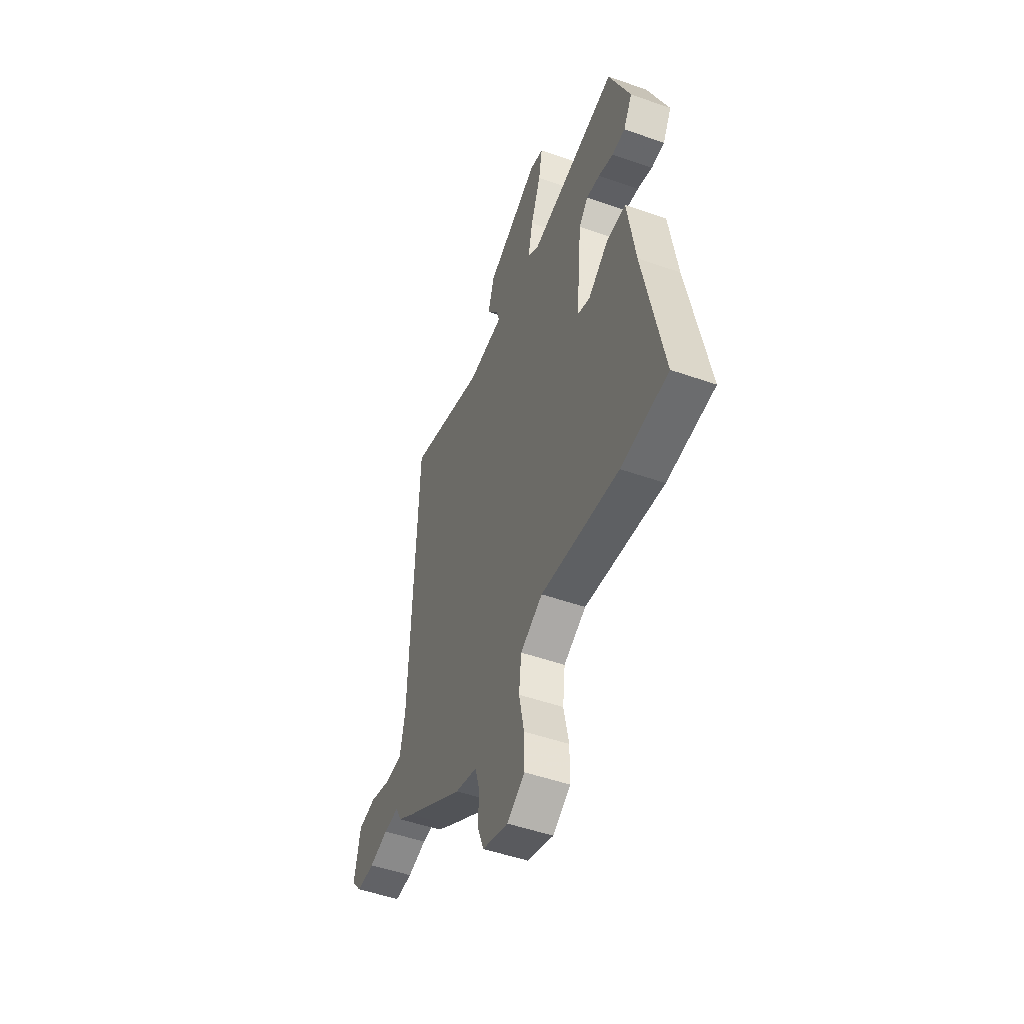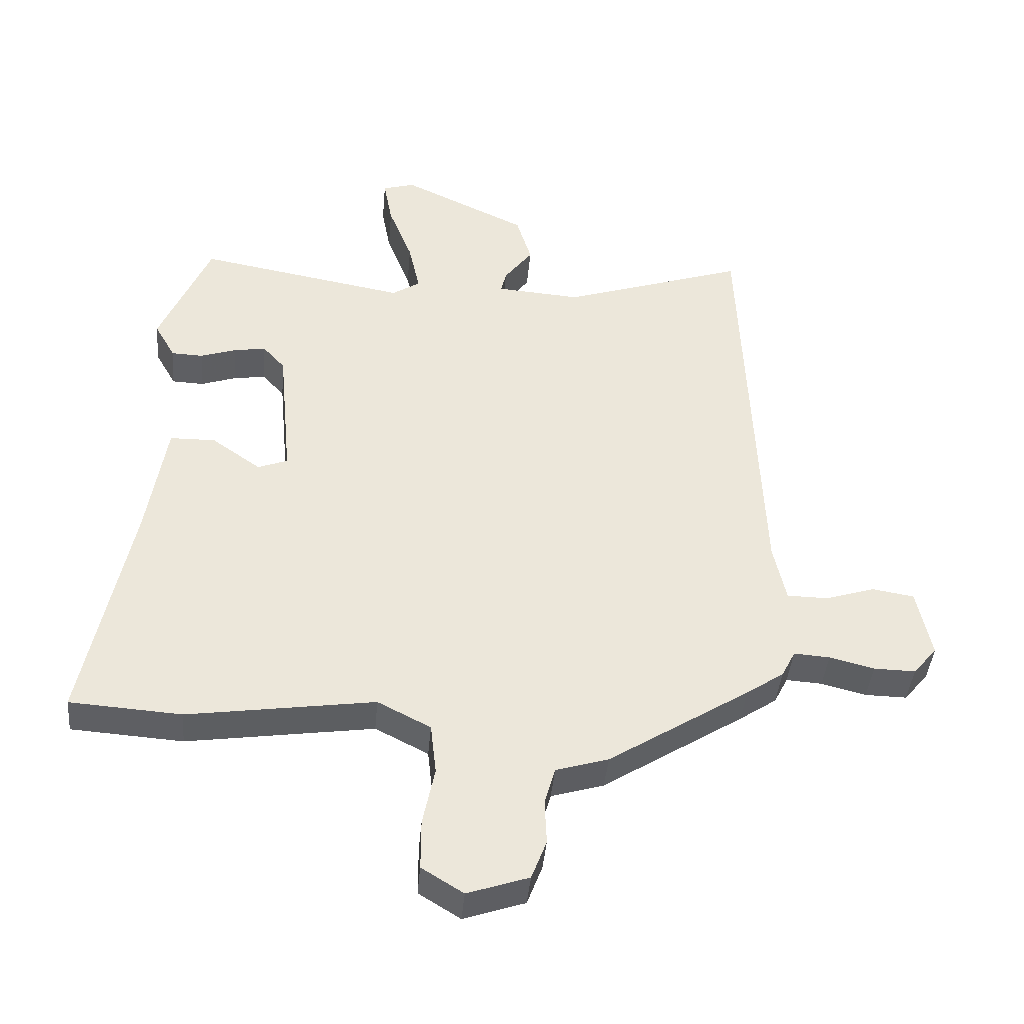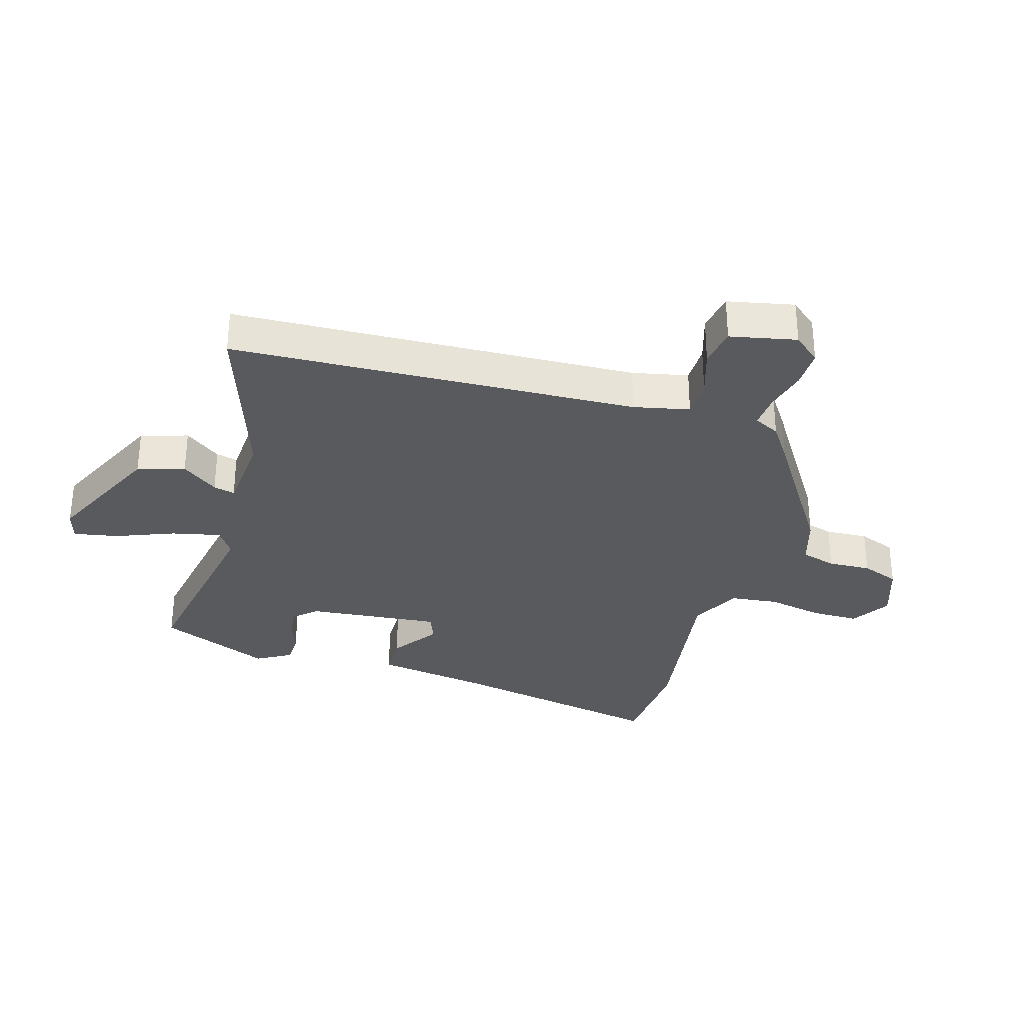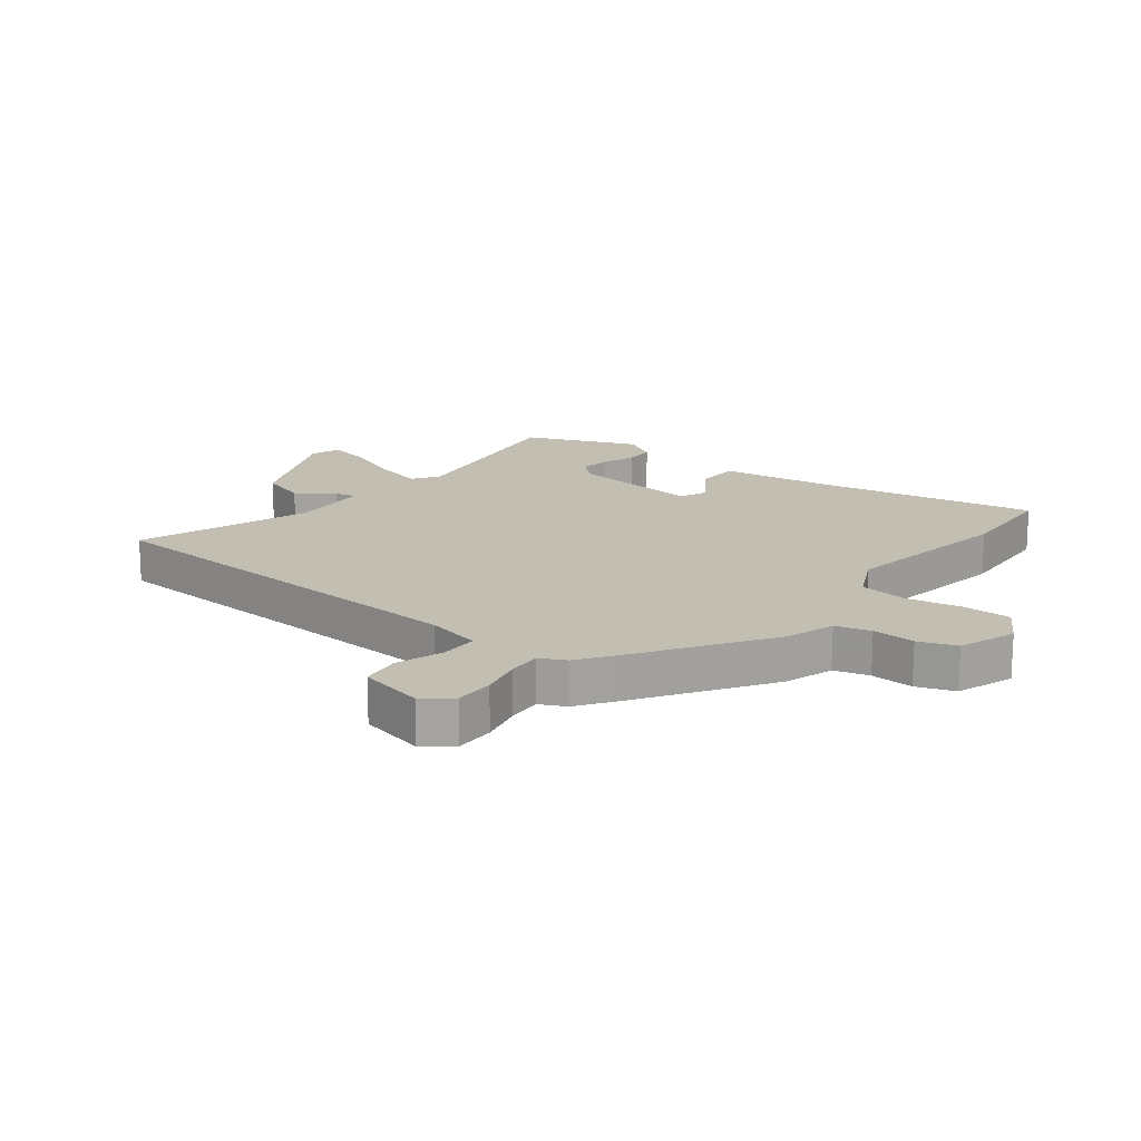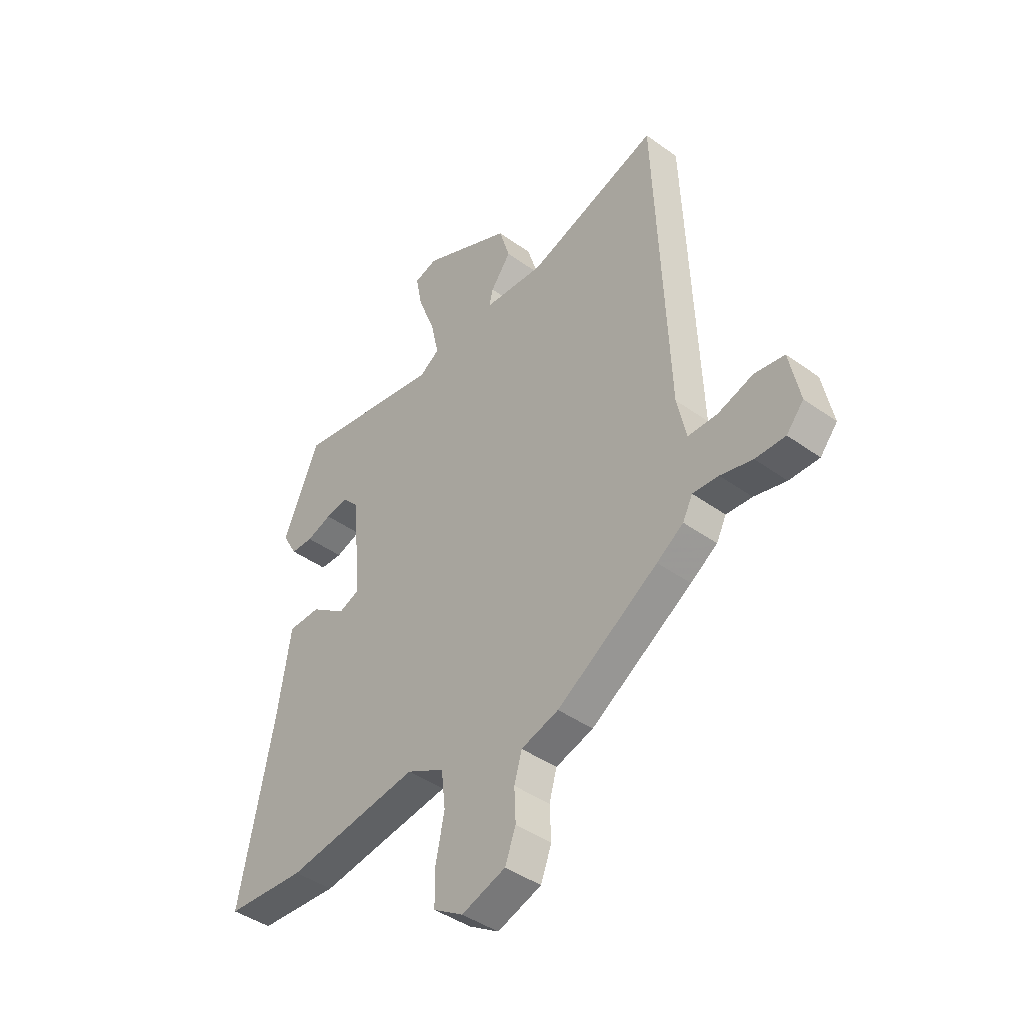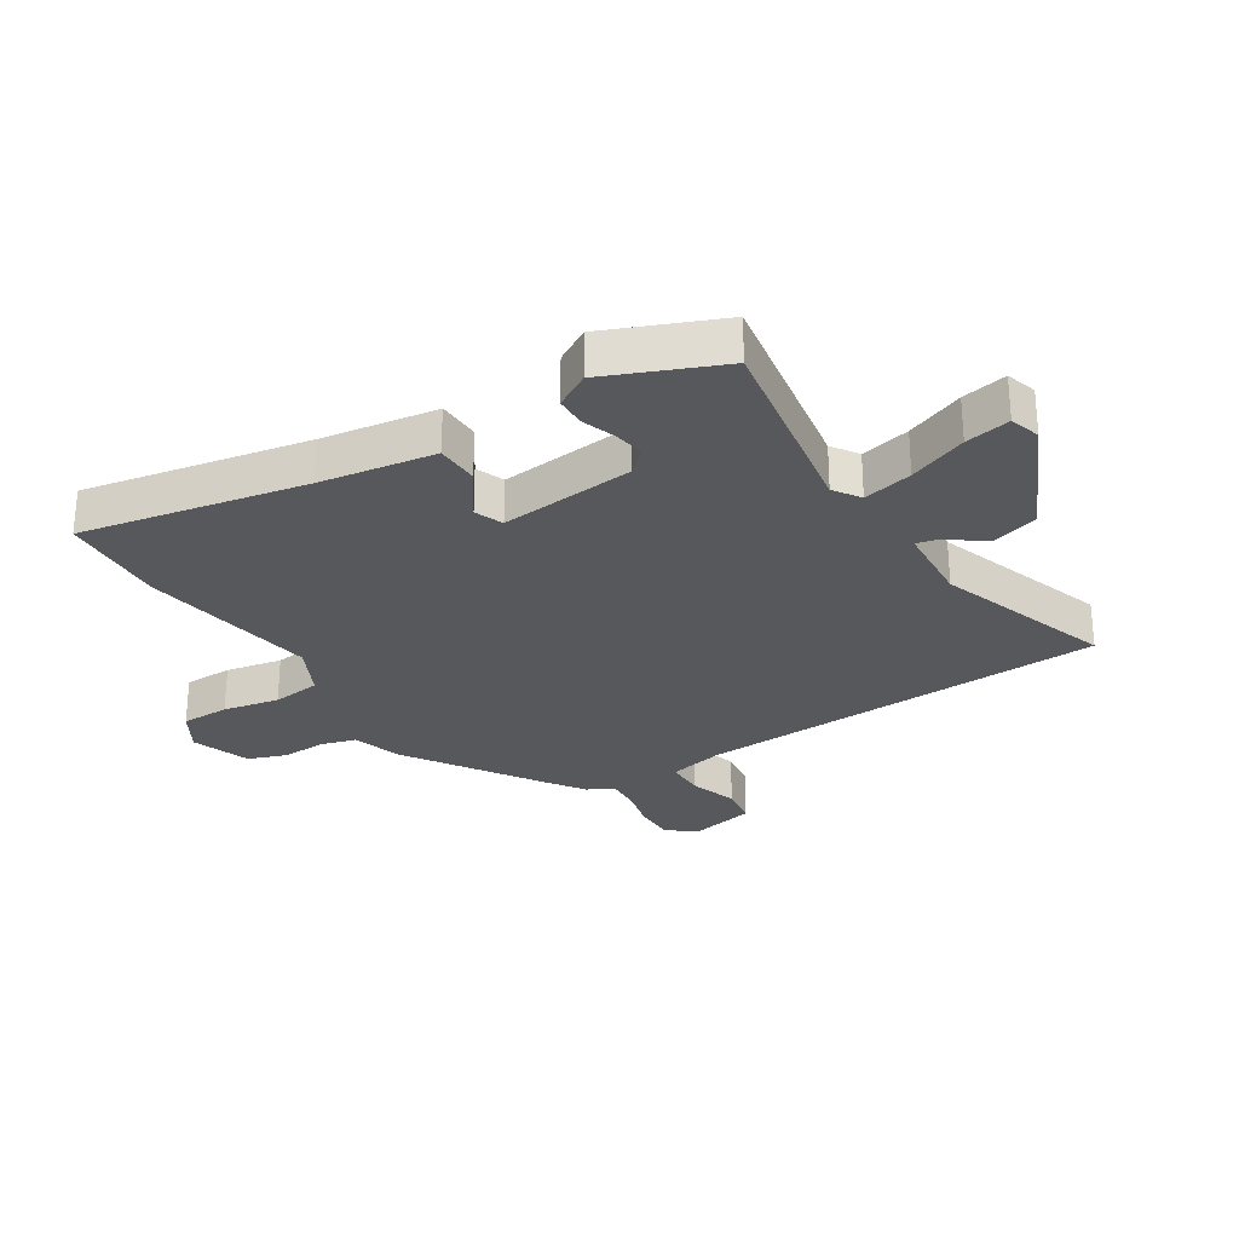
<metadata>
{"format":"obj","ext":"obj","renderer":"f3d","projection":"perspective","resolution":1024,"background":"white","views":[{"elev":-49.8,"azim":-111.2,"up":"+Z"},{"elev":-41.4,"azim":-5.0,"up":"+Z"},{"elev":-31.8,"azim":73.7,"up":"+Y"},{"elev":17.1,"azim":128.7,"up":"+Y"},{"elev":-42.6,"azim":49.3,"up":"+Z"},{"elev":-28.0,"azim":-57.3,"up":"+Y"}]}
</metadata>
<code>
v -0.448 0.07 0.513
v -0.117 0.07 0.454
v -0.073 0.07 0.483
v -0.091 0.07 0.565
v -0.129 0.07 0.662
v -0.143 0.07 0.737
v -0.092 0.07 0.752
v 0.107 0.07 0.658
v 0.131 0.07 0.579
v 0.086 0.07 0.519
v 0.077 0.07 0.483
v 0.211 0.07 0.473
v 0.503 0.07 0.57
v 0.53 0.07 -0.11
v 0.55 0.07 -0.203
v 0.615 0.07 -0.204
v 0.694 0.07 -0.179
v 0.76 0.07 -0.19
v 0.783 0.07 -0.301
v 0.745 0.07 -0.346
v 0.679 0.07 -0.345
v 0.608 0.07 -0.327
v 0.551 0.07 -0.323
v 0.529 0.07 -0.366
v 0.47 0.07 -0.406
v 0.246 0.07 -0.549
v 0.163 0.07 -0.574
v 0.146 0.07 -0.633
v 0.149 0.07 -0.705
v 0.125 0.07 -0.768
v 0.028 0.07 -0.801
v -0.038 0.07 -0.76
v -0.038 0.07 -0.68
v -0.019 0.07 -0.587
v -0.028 0.07 -0.506
v -0.112 0.07 -0.463
v -0.407 0.07 -0.506
v -0.583 0.07 -0.494
v -0.509 0.07 -0.124
v -0.479 0.07 0.066
v -0.407 0.07 0.067
v -0.329 0.07 0.012
v -0.282 0.07 0.03
v -0.303 0.07 0.253
v -0.338 0.07 0.292
v -0.389 0.07 0.284
v -0.445 0.07 0.265
v -0.495 0.07 0.267
v -0.528 0.07 0.325
v -0.448 0 0.513
v -0.117 0 0.454
v -0.073 0 0.483
v -0.091 0 0.565
v -0.129 0 0.662
v -0.143 0 0.737
v -0.092 0 0.752
v 0.107 0 0.658
v 0.131 0 0.579
v 0.086 0 0.519
v 0.077 0 0.483
v 0.211 0 0.473
v 0.503 0 0.57
v 0.53 0 -0.11
v 0.55 0 -0.203
v 0.615 0 -0.204
v 0.694 0 -0.179
v 0.76 0 -0.19
v 0.783 0 -0.301
v 0.745 0 -0.346
v 0.679 0 -0.345
v 0.608 0 -0.327
v 0.551 0 -0.323
v 0.529 0 -0.366
v 0.47 0 -0.406
v 0.246 0 -0.549
v 0.163 0 -0.574
v 0.146 0 -0.633
v 0.149 0 -0.705
v 0.125 0 -0.768
v 0.028 0 -0.801
v -0.038 0 -0.76
v -0.038 0 -0.68
v -0.019 0 -0.587
v -0.028 0 -0.506
v -0.112 0 -0.463
v -0.407 0 -0.506
v -0.583 0 -0.494
v -0.509 0 -0.124
v -0.479 0 0.066
v -0.407 0 0.067
v -0.329 0 0.012
v -0.282 0 0.03
v -0.303 0 0.253
v -0.338 0 0.292
v -0.389 0 0.284
v -0.445 0 0.265
v -0.495 0 0.267
v -0.528 0 0.325
f 46 47 48 49
f 45 46 49 1
f 44 45 1 2
f 43 44 2 3
f 39 40 41 42
f 39 42 43
f 36 37 38 39
f 35 36 39 43
f 31 32 33 34
f 31 34 35
f 28 29 30 31
f 27 28 31 35
f 23 24 25 26
f 23 26 27 35
f 19 20 21 22
f 19 22 23
f 16 17 18 19
f 15 16 19 23
f 14 15 23 35
f 12 13 14 35
f 7 8 9 10
f 7 10 11
f 4 5 6 7
f 3 4 7 11
f 12 35 43
f 3 11 12 43
f 98 97 96 95
f 50 98 95 94
f 51 50 94 93
f 52 51 93 92
f 91 90 89 88
f 92 91 88
f 88 87 86 85
f 92 88 85 84
f 83 82 81 80
f 84 83 80
f 80 79 78 77
f 84 80 77 76
f 75 74 73 72
f 84 76 75 72
f 71 70 69 68
f 72 71 68
f 68 67 66 65
f 72 68 65 64
f 84 72 64 63
f 84 63 62 61
f 59 58 57 56
f 60 59 56
f 56 55 54 53
f 60 56 53 52
f 92 84 61
f 92 61 60 52
f 1 50 51 2
f 2 51 52 3
f 3 52 53 4
f 4 53 54 5
f 5 54 55 6
f 6 55 56 7
f 7 56 57 8
f 8 57 58 9
f 9 58 59 10
f 10 59 60 11
f 11 60 61 12
f 12 61 62 13
f 13 62 63 14
f 14 63 64 15
f 15 64 65 16
f 16 65 66 17
f 17 66 67 18
f 18 67 68 19
f 19 68 69 20
f 20 69 70 21
f 21 70 71 22
f 22 71 72 23
f 23 72 73 24
f 24 73 74 25
f 25 74 75 26
f 26 75 76 27
f 27 76 77 28
f 28 77 78 29
f 29 78 79 30
f 30 79 80 31
f 31 80 81 32
f 32 81 82 33
f 33 82 83 34
f 34 83 84 35
f 35 84 85 36
f 36 85 86 37
f 37 86 87 38
f 38 87 88 39
f 39 88 89 40
f 40 89 90 41
f 41 90 91 42
f 42 91 92 43
f 43 92 93 44
f 44 93 94 45
f 45 94 95 46
f 46 95 96 47
f 47 96 97 48
f 48 97 98 49
f 49 98 50 1

</code>
